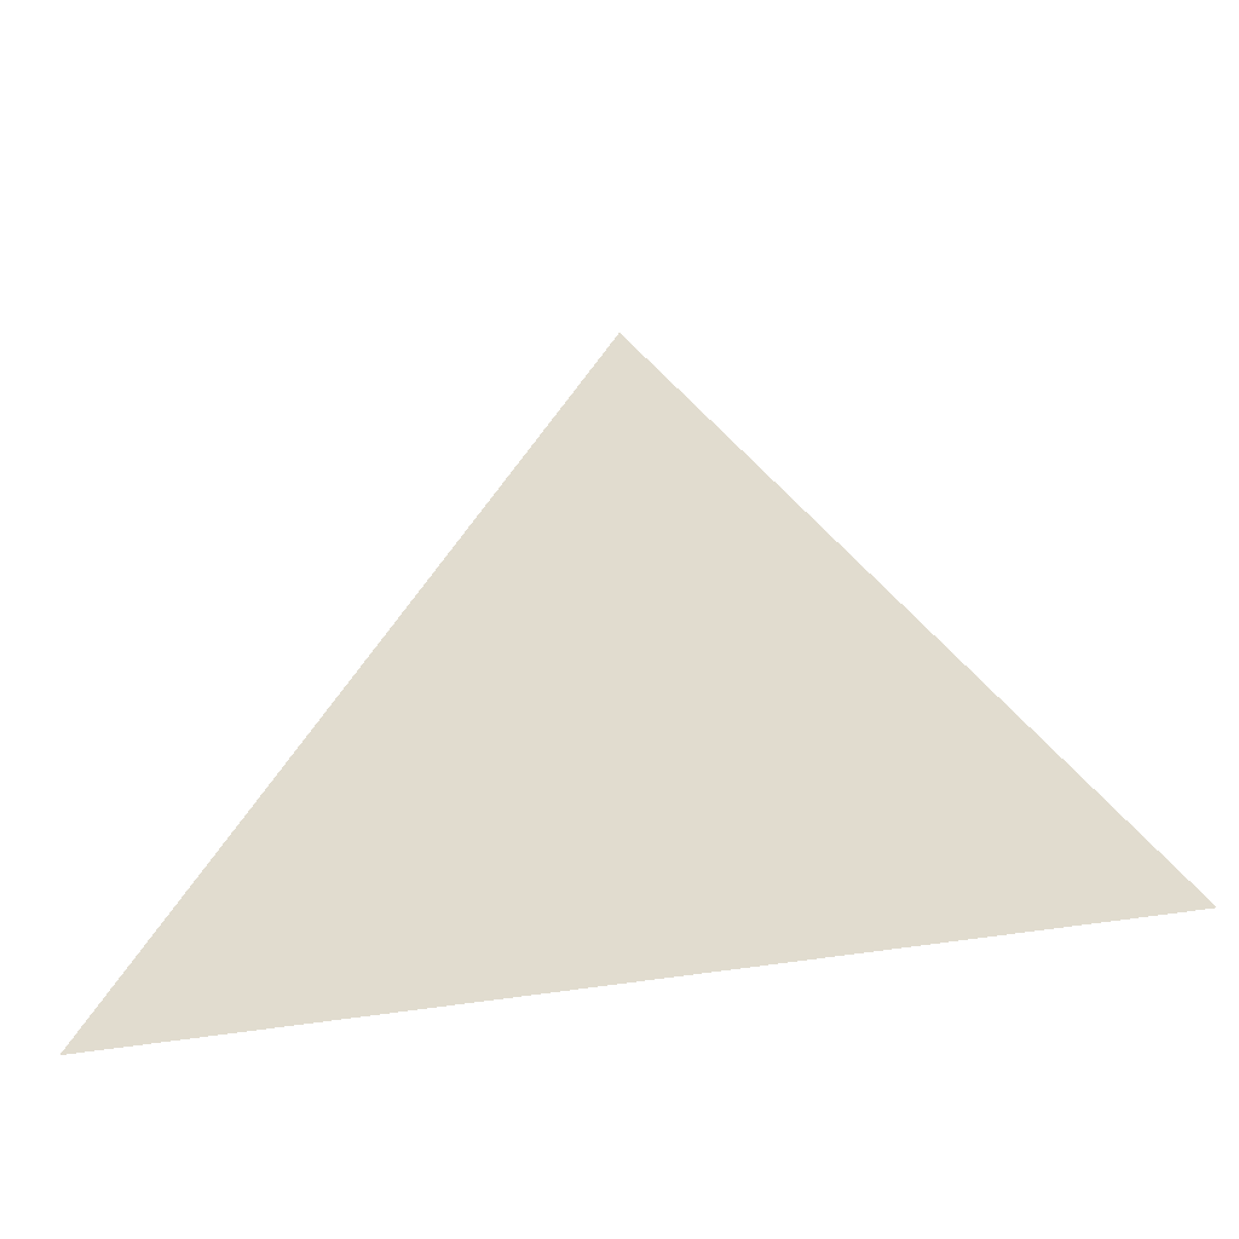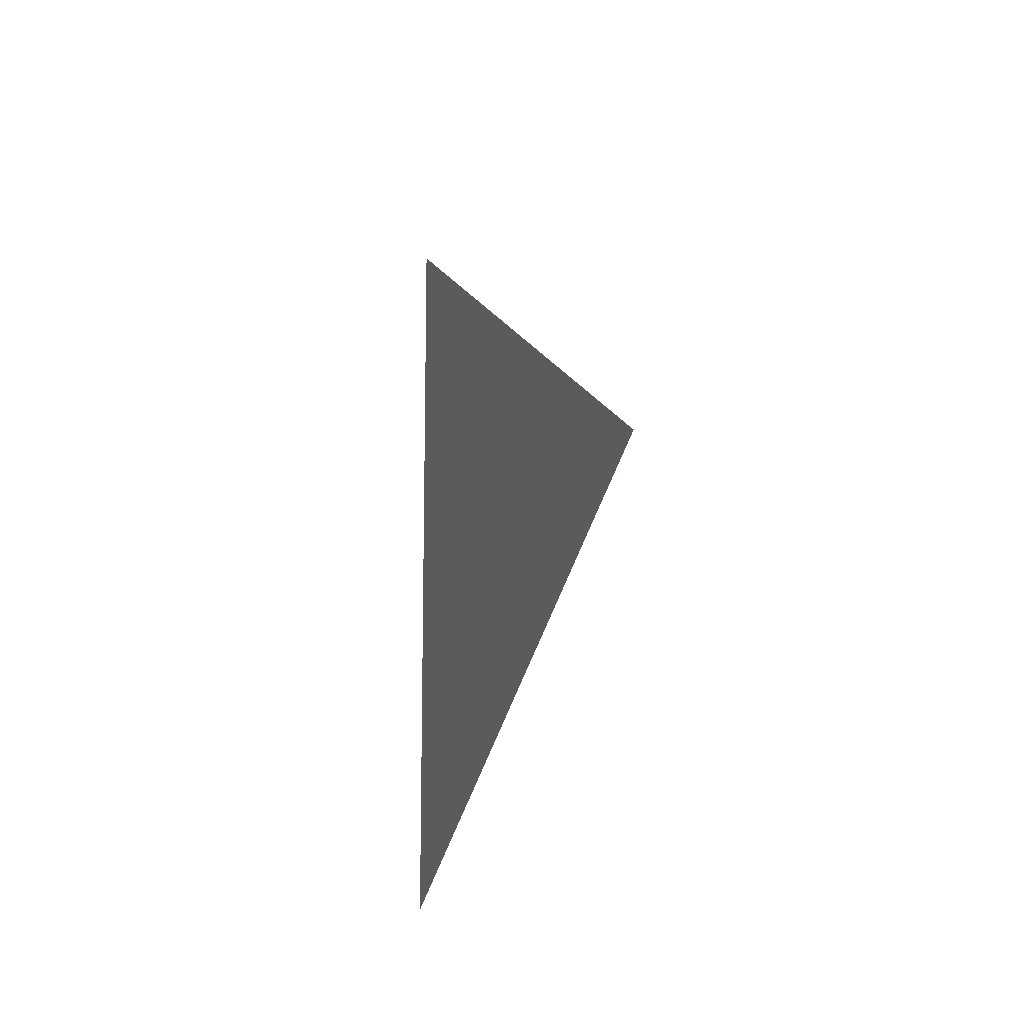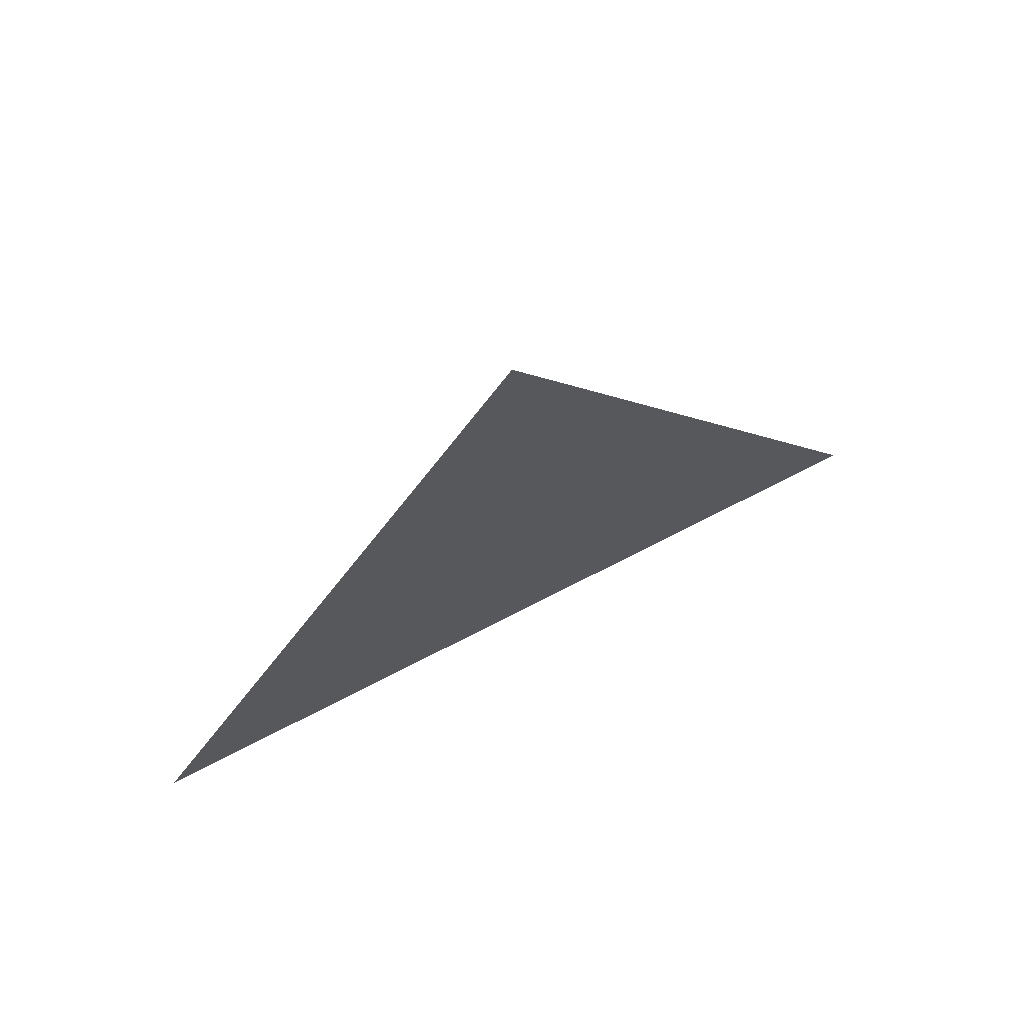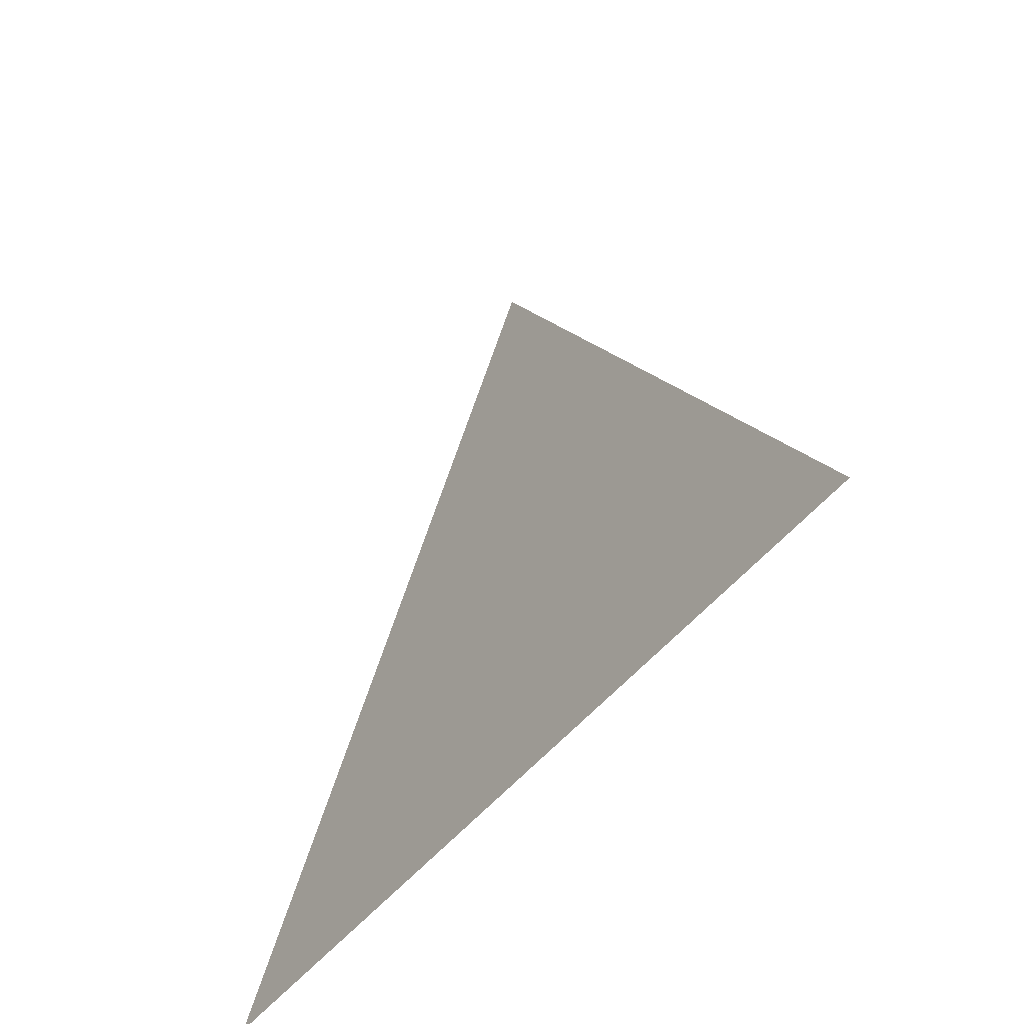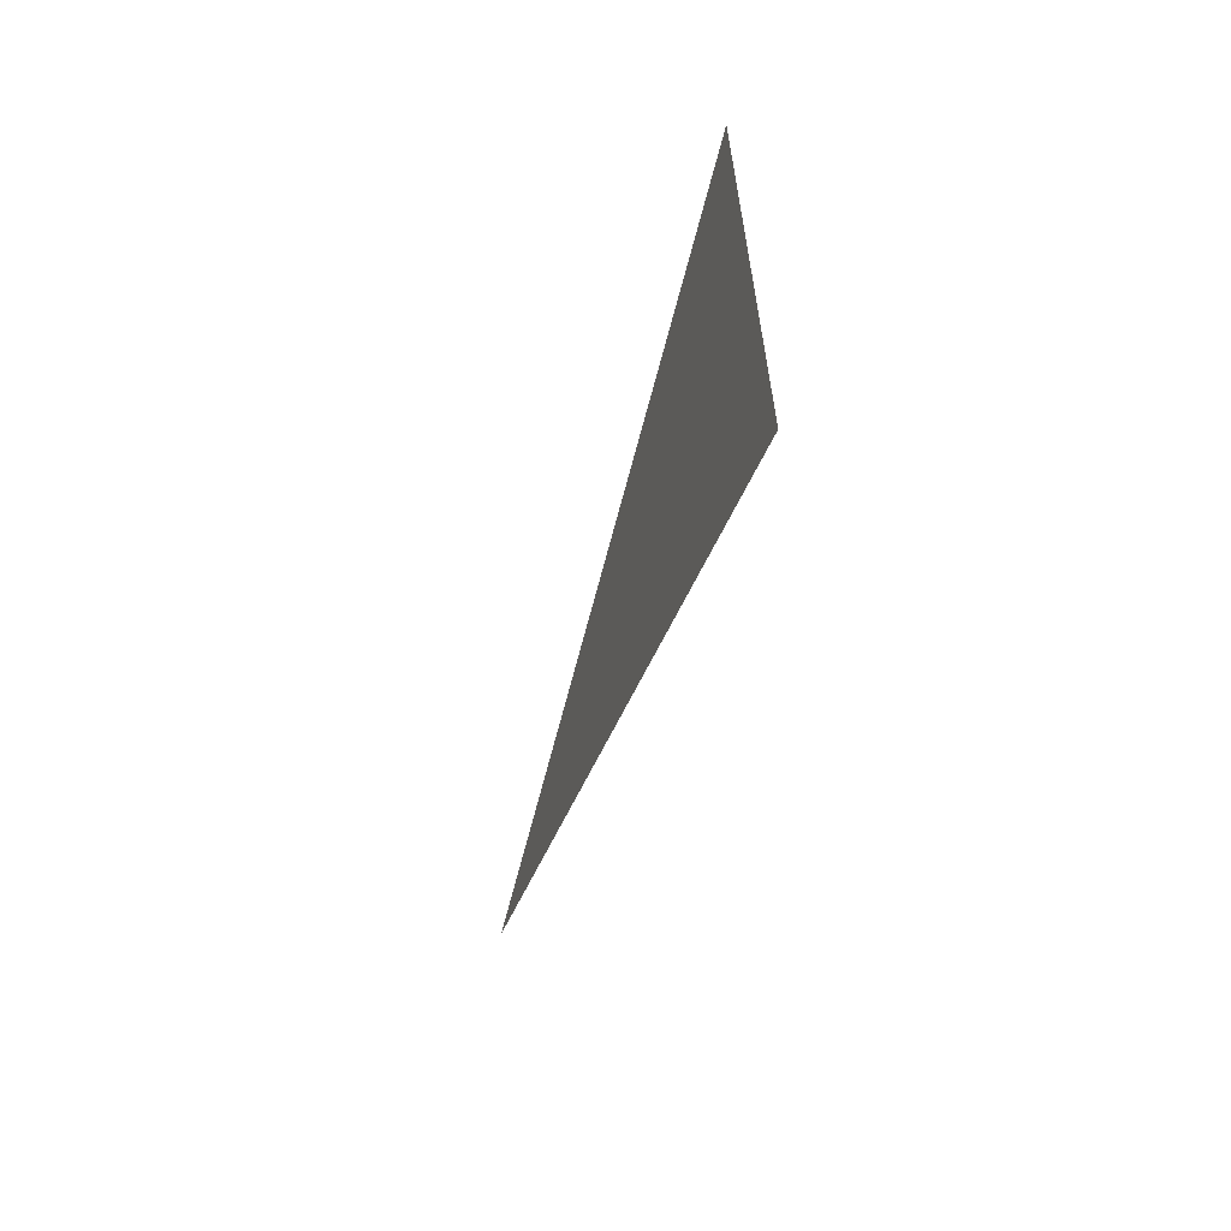
<metadata>
{"format":"obj","ext":"obj","renderer":"f3d","projection":"perspective","resolution":1024,"background":"white","views":[{"elev":-44.6,"azim":-78.1,"up":"+Y"},{"elev":-12.7,"azim":162.0,"up":"+Z"},{"elev":71.3,"azim":62.7,"up":"+Y"},{"elev":-50.4,"azim":142.8,"up":"+Y"},{"elev":-64.1,"azim":-17.9,"up":"+Z"}]}
</metadata>
<code>
v 1.186 1.798 4.3e-06
v 1.186 1.723 0.0433
v 1.186 1.723 -0.0433
g group_51_106102876203520
f 1 2 3

</code>
